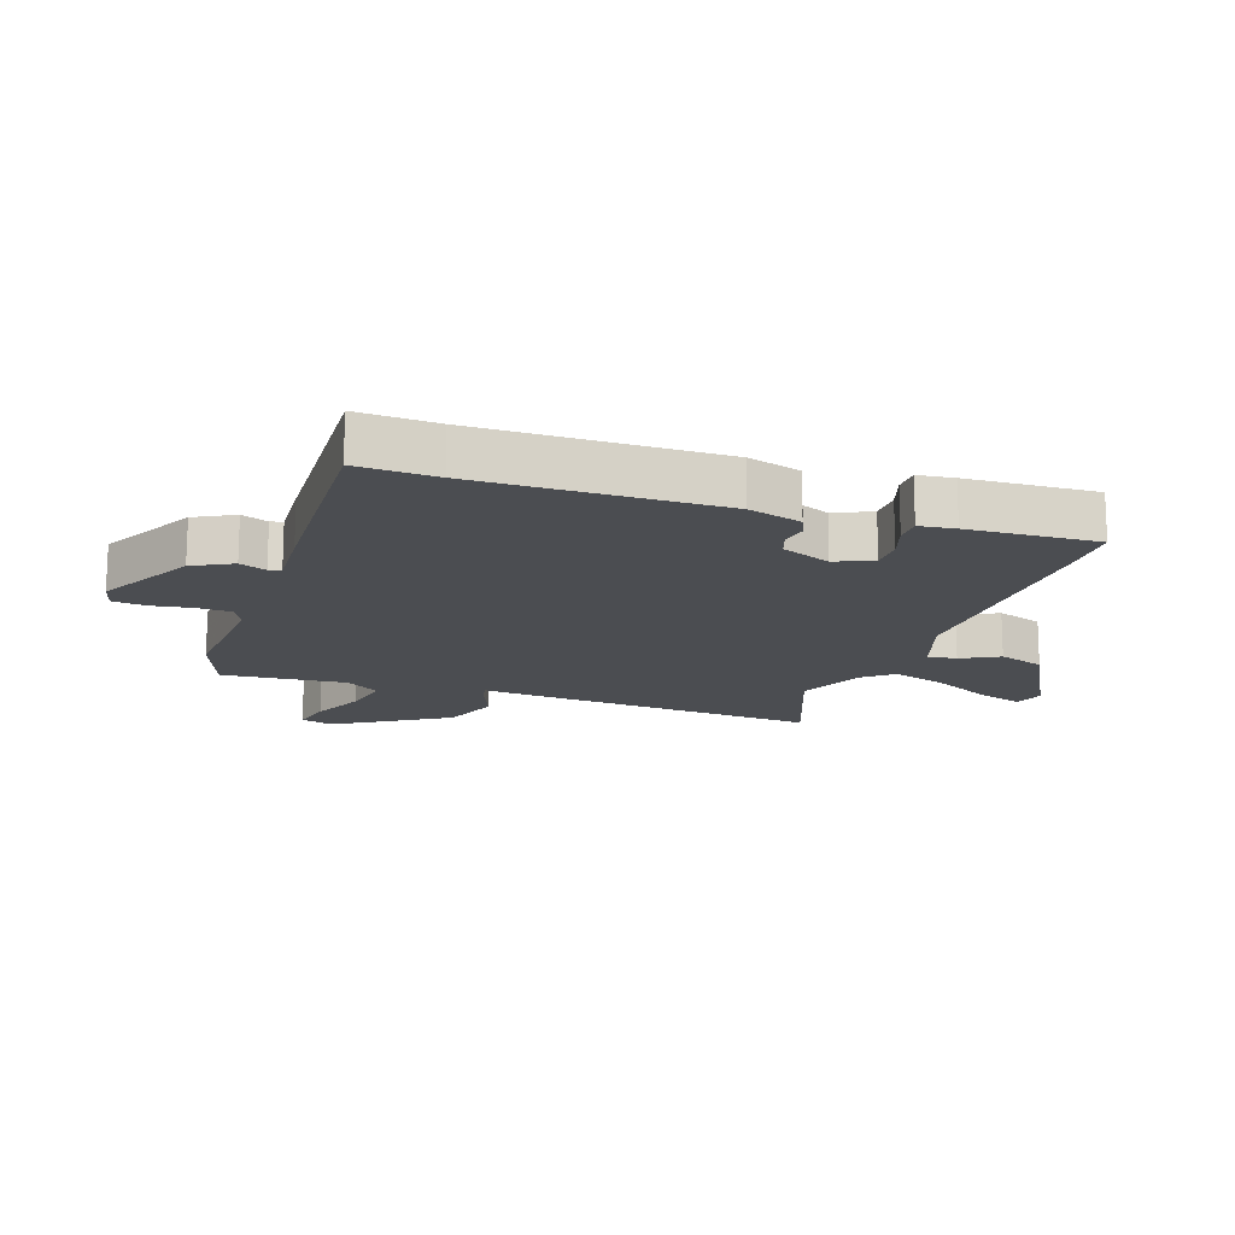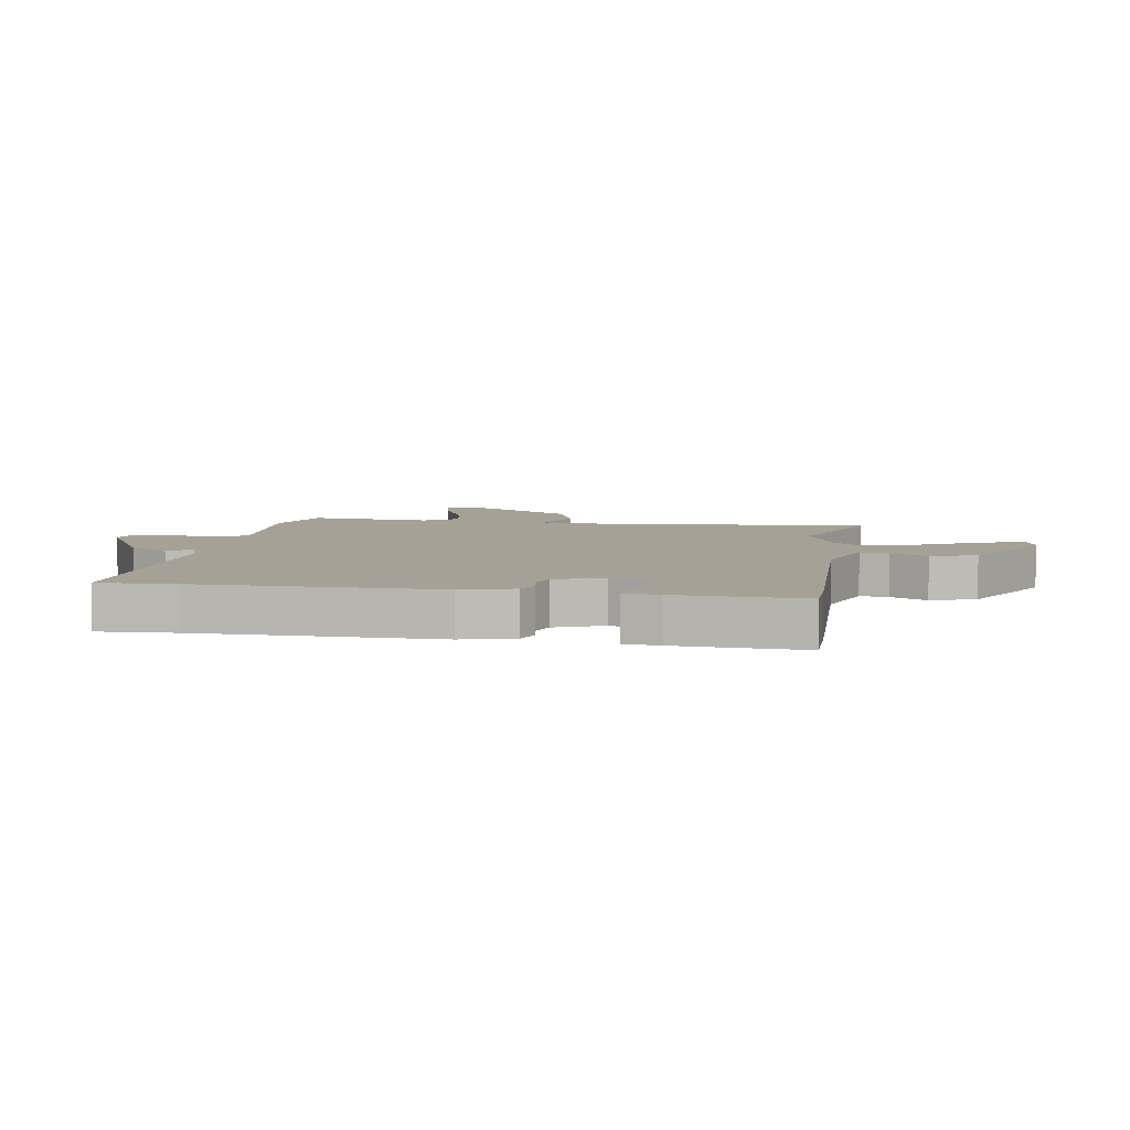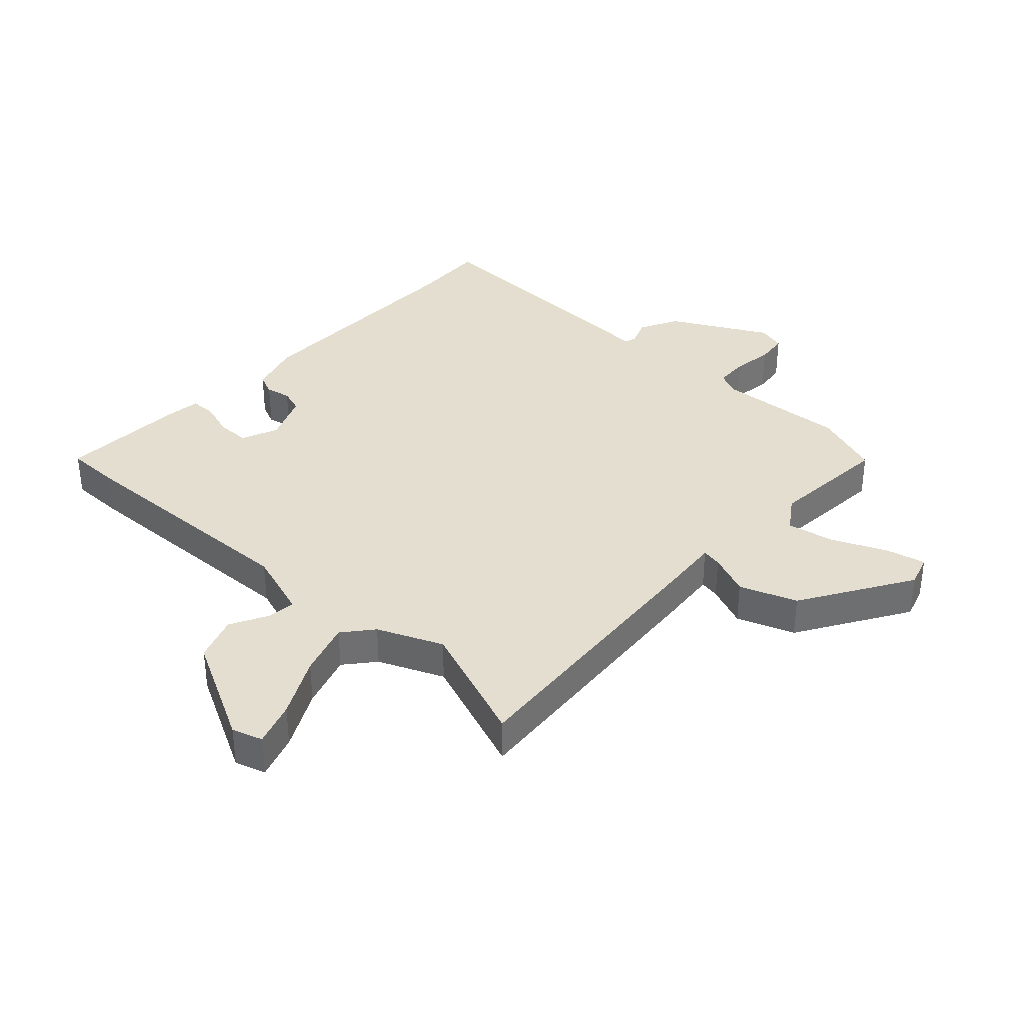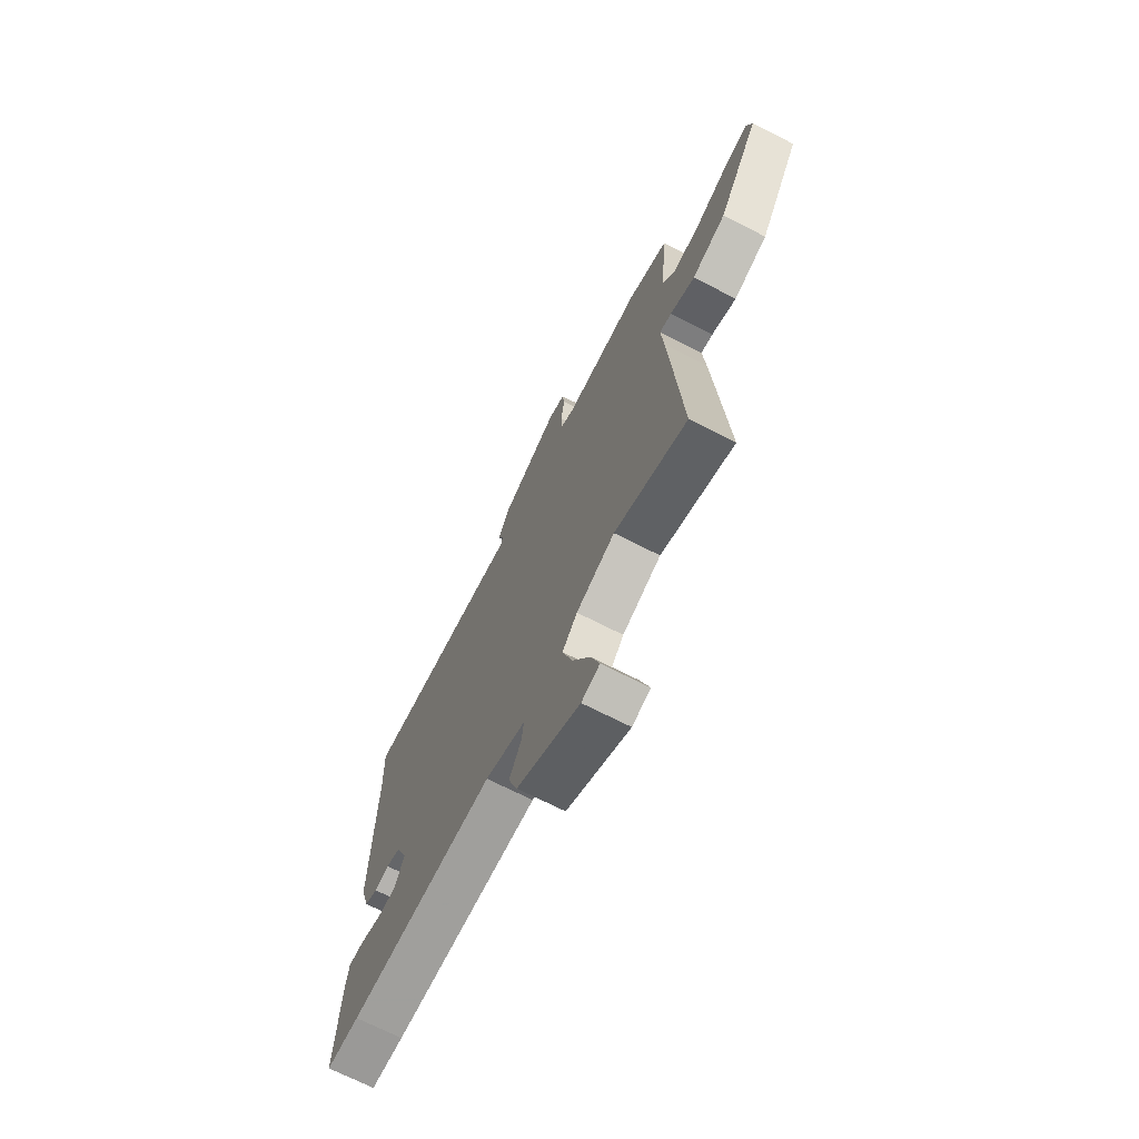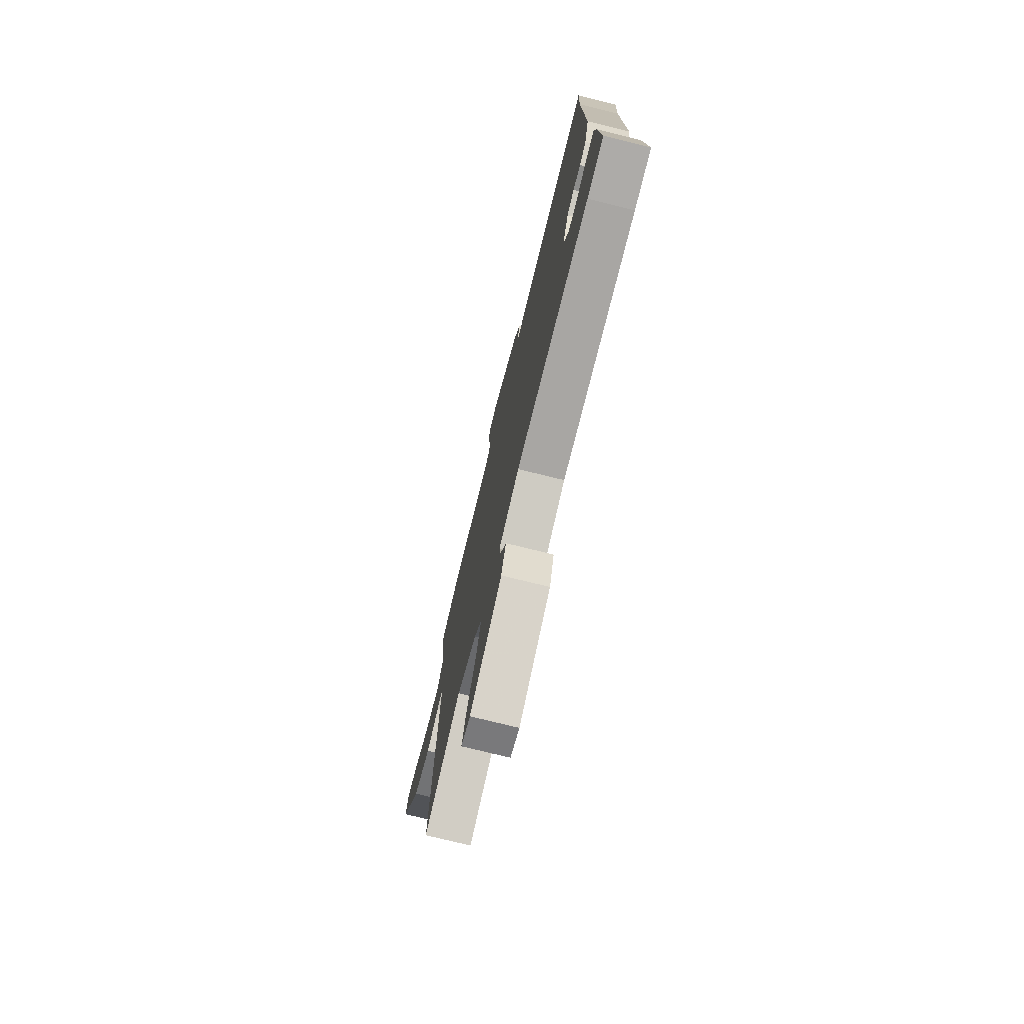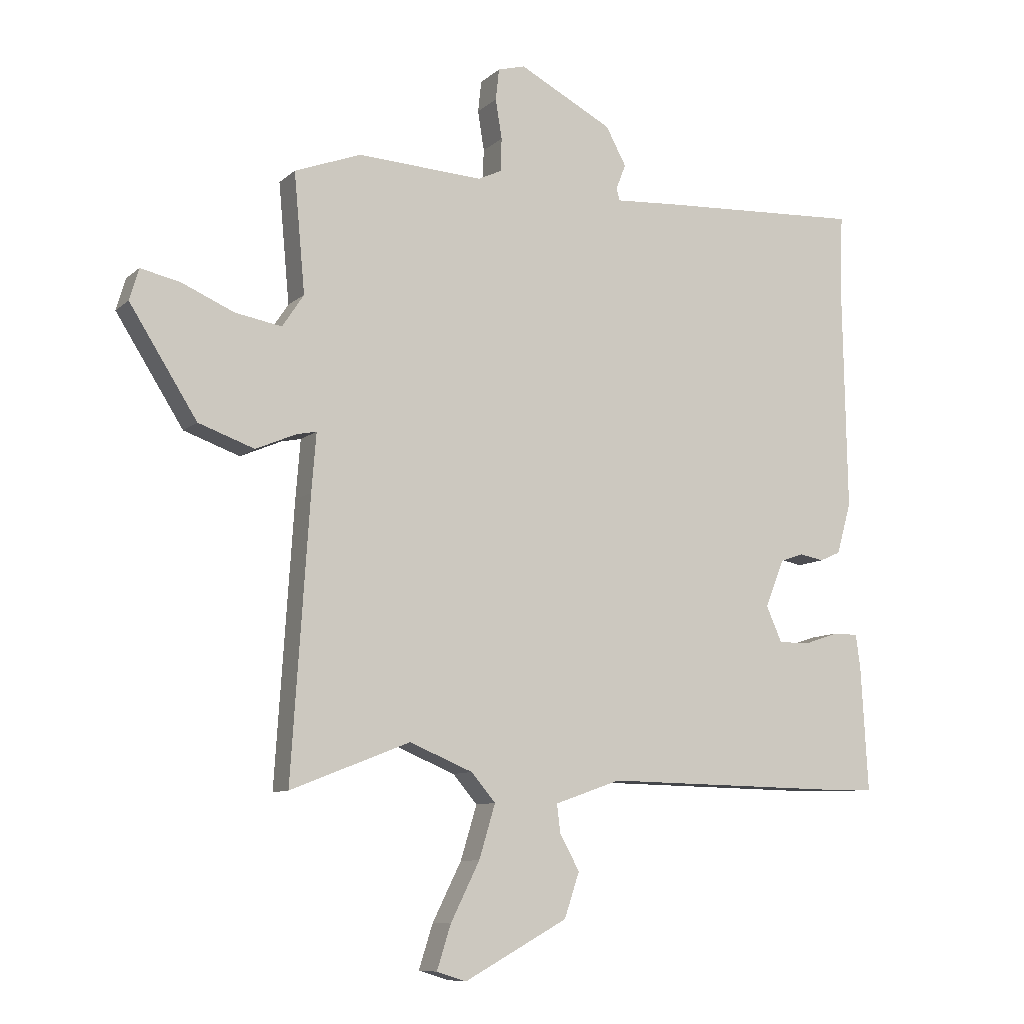
<metadata>
{"format":"obj","ext":"obj","renderer":"f3d","projection":"perspective","resolution":1024,"background":"white","views":[{"elev":-15.7,"azim":70.6,"up":"+Y"},{"elev":6.2,"azim":98.7,"up":"+Y"},{"elev":35.7,"azim":-138.0,"up":"+Y"},{"elev":-70.2,"azim":-117.1,"up":"+Z"},{"elev":-75.3,"azim":76.1,"up":"+Z"},{"elev":-9.2,"azim":-26.3,"up":"+Z"}]}
</metadata>
<code>
v -0.561 0.07 0.477
v -0.447 0.07 0.52
v -0.23 0.07 0.509
v -0.19 0.07 0.528
v -0.188 0.07 0.585
v -0.199 0.07 0.653
v -0.193 0.07 0.707
v -0.146 0.07 0.72
v 0.016 0.07 0.636
v 0.051 0.07 0.571
v 0.034 0.07 0.527
v 0.04 0.07 0.507
v 0.146 0.07 0.514
v 0.501 0.07 0.533
v 0.496 0.07 0.403
v 0.503 0.07 0.006
v 0.478 0.07 -0.082
v 0.442 0.07 -0.098
v 0.4 0.07 -0.09
v 0.36 0.07 -0.104
v 0.327 0.07 -0.186
v 0.354 0.07 -0.247
v 0.408 0.07 -0.247
v 0.467 0.07 -0.227
v 0.511 0.07 -0.227
v 0.519 0.07 -0.286
v 0.531 0.07 -0.499
v 0.439 0.07 -0.501
v 0.028 0.07 -0.494
v -0.086 0.07 -0.534
v -0.08 0.07 -0.582
v -0.046 0.07 -0.644
v -0.072 0.07 -0.721
v -0.25 0.07 -0.818
v -0.301 0.07 -0.802
v -0.277 0.07 -0.727
v -0.227 0.07 -0.627
v -0.199 0.07 -0.535
v -0.241 0.07 -0.486
v -0.35 0.07 -0.441
v -0.556 0.07 -0.522
v -0.525 0.07 -0.05
v -0.517 0.07 0.05
v -0.551 0.07 0.043
v -0.621 0.07 0.013
v -0.717 0.07 0.047
v -0.833 0.07 0.23
v -0.817 0.07 0.284
v -0.749 0.07 0.269
v -0.659 0.07 0.23
v -0.579 0.07 0.216
v -0.542 0.07 0.272
v -0.561 0 0.477
v -0.447 0 0.52
v -0.23 0 0.509
v -0.19 0 0.528
v -0.188 0 0.585
v -0.199 0 0.653
v -0.193 0 0.707
v -0.146 0 0.72
v 0.016 0 0.636
v 0.051 0 0.571
v 0.034 0 0.527
v 0.04 0 0.507
v 0.146 0 0.514
v 0.501 0 0.533
v 0.496 0 0.403
v 0.503 0 0.006
v 0.478 0 -0.082
v 0.442 0 -0.098
v 0.4 0 -0.09
v 0.36 0 -0.104
v 0.327 0 -0.186
v 0.354 0 -0.247
v 0.408 0 -0.247
v 0.467 0 -0.227
v 0.511 0 -0.227
v 0.519 0 -0.286
v 0.531 0 -0.499
v 0.439 0 -0.501
v 0.028 0 -0.494
v -0.086 0 -0.534
v -0.08 0 -0.582
v -0.046 0 -0.644
v -0.072 0 -0.721
v -0.25 0 -0.818
v -0.301 0 -0.802
v -0.277 0 -0.727
v -0.227 0 -0.627
v -0.199 0 -0.535
v -0.241 0 -0.486
v -0.35 0 -0.441
v -0.556 0 -0.522
v -0.525 0 -0.05
v -0.517 0 0.05
v -0.551 0 0.043
v -0.621 0 0.013
v -0.717 0 0.047
v -0.833 0 0.23
v -0.817 0 0.284
v -0.749 0 0.269
v -0.659 0 0.23
v -0.579 0 0.216
v -0.542 0 0.272
f 48 49 50
f 47 48 50
f 46 47 50
f 45 46 50
f 44 45 50
f 43 44 50 51
f 40 41 42 43
f 39 40 43
f 43 51 52
f 39 43 52
f 38 39 52
f 35 36 37
f 34 35 37
f 33 34 37
f 32 33 37
f 31 32 37
f 30 31 37 38
f 1 2 3
f 52 1 3
f 38 52 3
f 30 38 3
f 29 30 3
f 27 28 29
f 26 27 29
f 25 26 29
f 24 25 29
f 23 24 29
f 17 18 19
f 16 17 19
f 15 16 19
f 15 19 20
f 14 15 20
f 13 14 20
f 12 13 20
f 9 10 11
f 8 9 11
f 7 8 11
f 6 7 11
f 5 6 11
f 4 5 11 12
f 12 20 21
f 4 12 21
f 3 4 21
f 22 23 29
f 3 21 22 29
f 102 101 100
f 102 100 99
f 102 99 98
f 102 98 97
f 102 97 96
f 103 102 96 95
f 95 94 93 92
f 95 92 91
f 104 103 95
f 104 95 91
f 104 91 90
f 89 88 87
f 89 87 86
f 89 86 85
f 89 85 84
f 89 84 83
f 90 89 83 82
f 55 54 53
f 55 53 104
f 55 104 90
f 55 90 82
f 55 82 81
f 81 80 79
f 81 79 78
f 81 78 77
f 81 77 76
f 81 76 75
f 71 70 69
f 71 69 68
f 71 68 67
f 72 71 67
f 72 67 66
f 72 66 65
f 72 65 64
f 63 62 61
f 63 61 60
f 63 60 59
f 63 59 58
f 63 58 57
f 64 63 57 56
f 73 72 64
f 73 64 56
f 73 56 55
f 81 75 74
f 81 74 73 55
f 1 53 54 2
f 2 54 55 3
f 3 55 56 4
f 4 56 57 5
f 5 57 58 6
f 6 58 59 7
f 7 59 60 8
f 8 60 61 9
f 9 61 62 10
f 10 62 63 11
f 11 63 64 12
f 12 64 65 13
f 13 65 66 14
f 14 66 67 15
f 15 67 68 16
f 16 68 69 17
f 17 69 70 18
f 18 70 71 19
f 19 71 72 20
f 20 72 73 21
f 21 73 74 22
f 22 74 75 23
f 23 75 76 24
f 24 76 77 25
f 25 77 78 26
f 26 78 79 27
f 27 79 80 28
f 28 80 81 29
f 29 81 82 30
f 30 82 83 31
f 31 83 84 32
f 32 84 85 33
f 33 85 86 34
f 34 86 87 35
f 35 87 88 36
f 36 88 89 37
f 37 89 90 38
f 38 90 91 39
f 39 91 92 40
f 40 92 93 41
f 41 93 94 42
f 42 94 95 43
f 43 95 96 44
f 44 96 97 45
f 45 97 98 46
f 46 98 99 47
f 47 99 100 48
f 48 100 101 49
f 49 101 102 50
f 50 102 103 51
f 51 103 104 52
f 52 104 53 1

</code>
